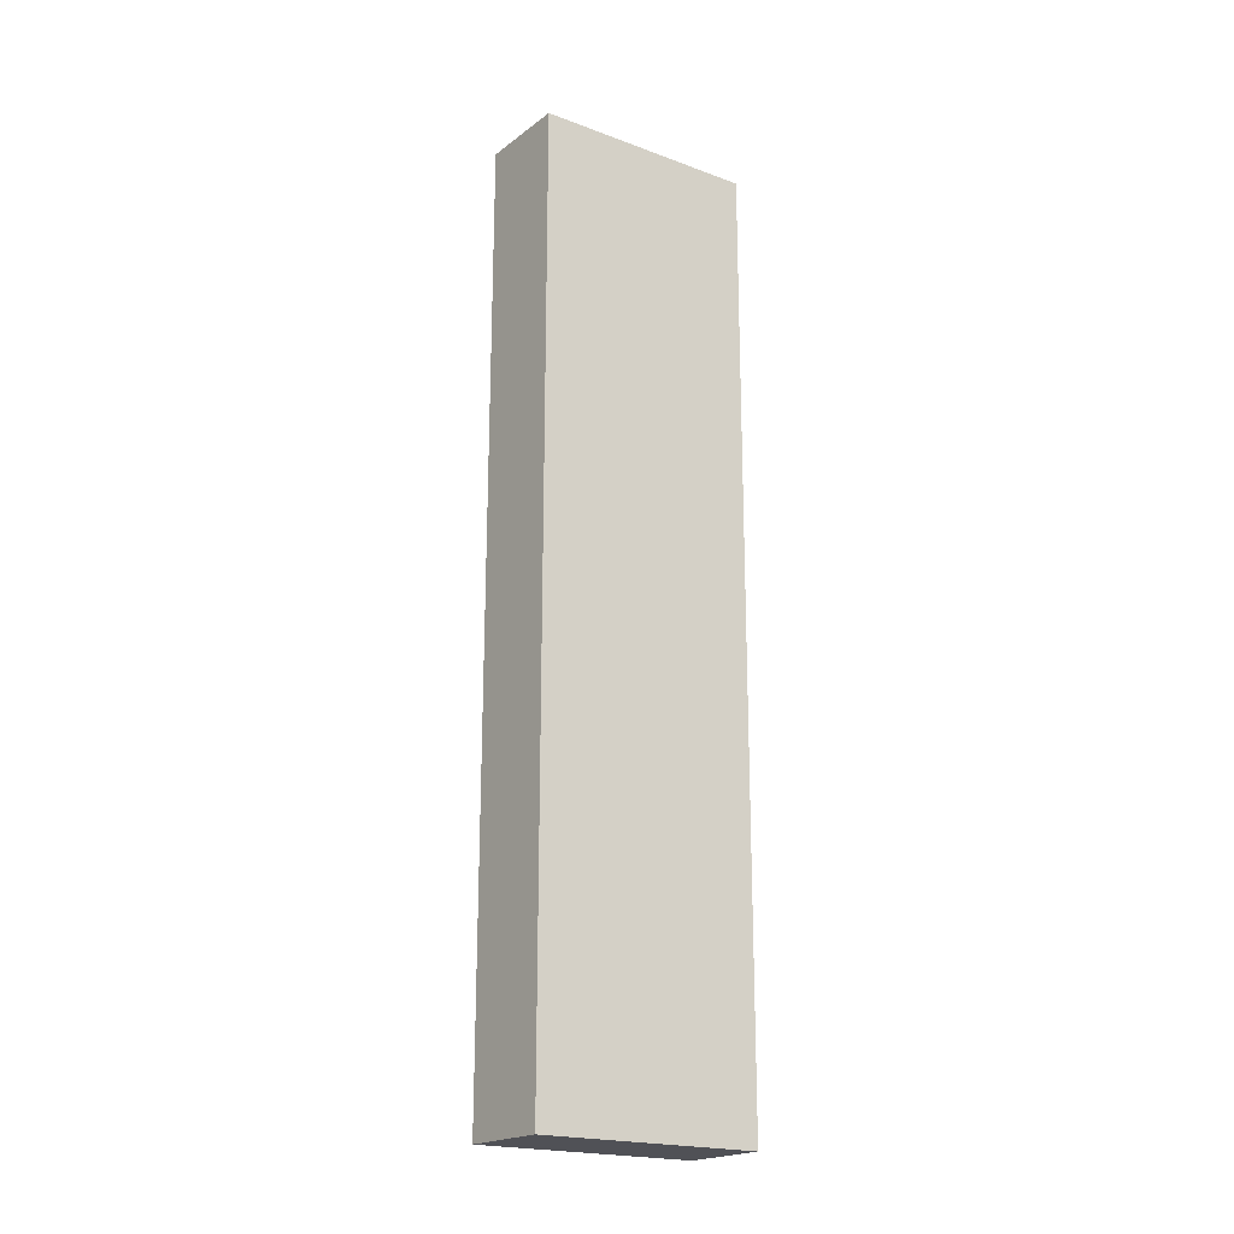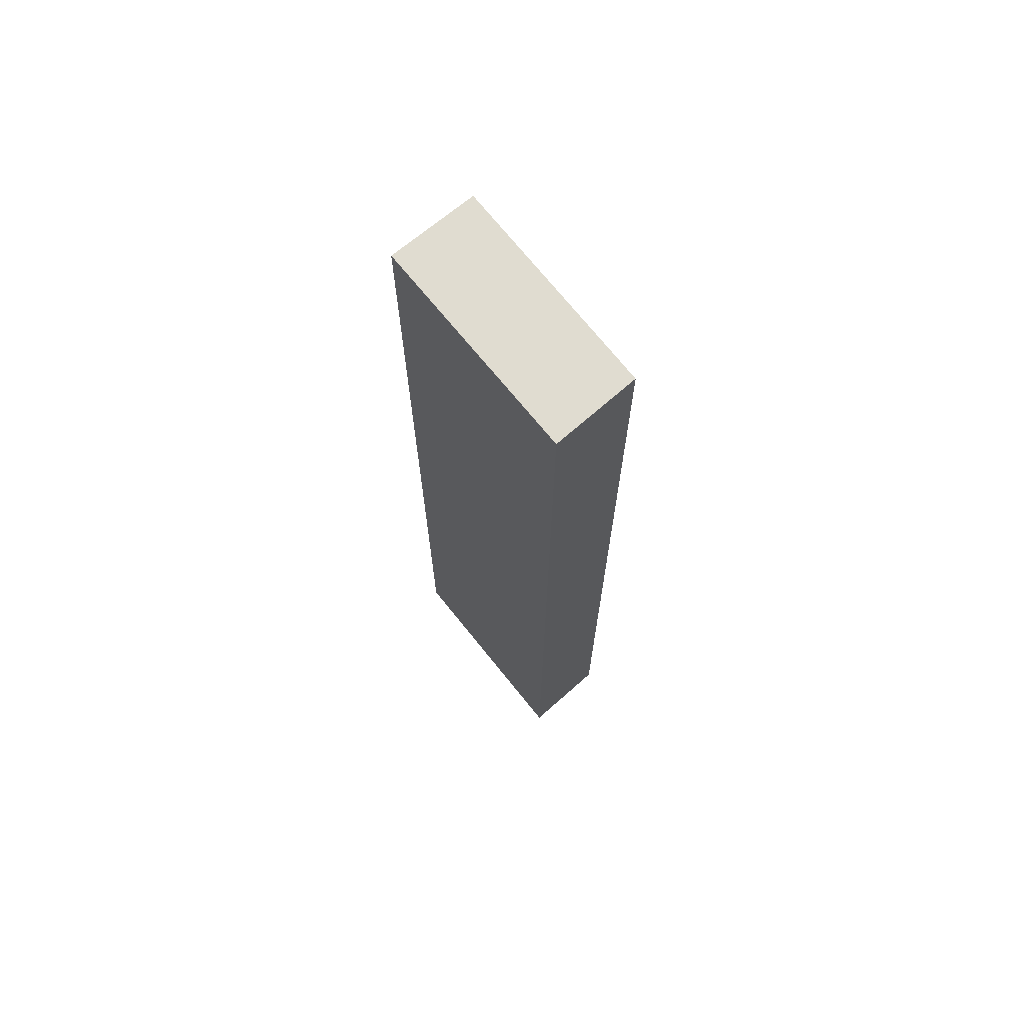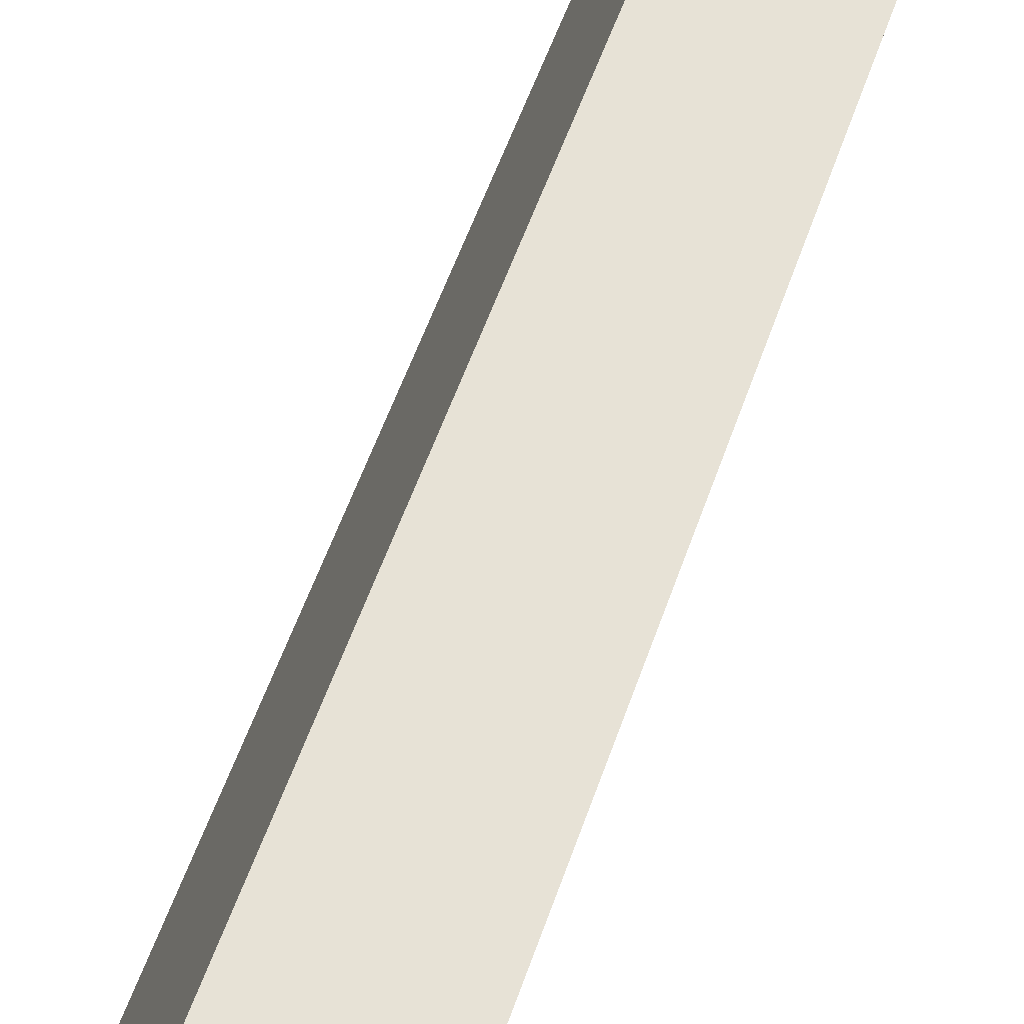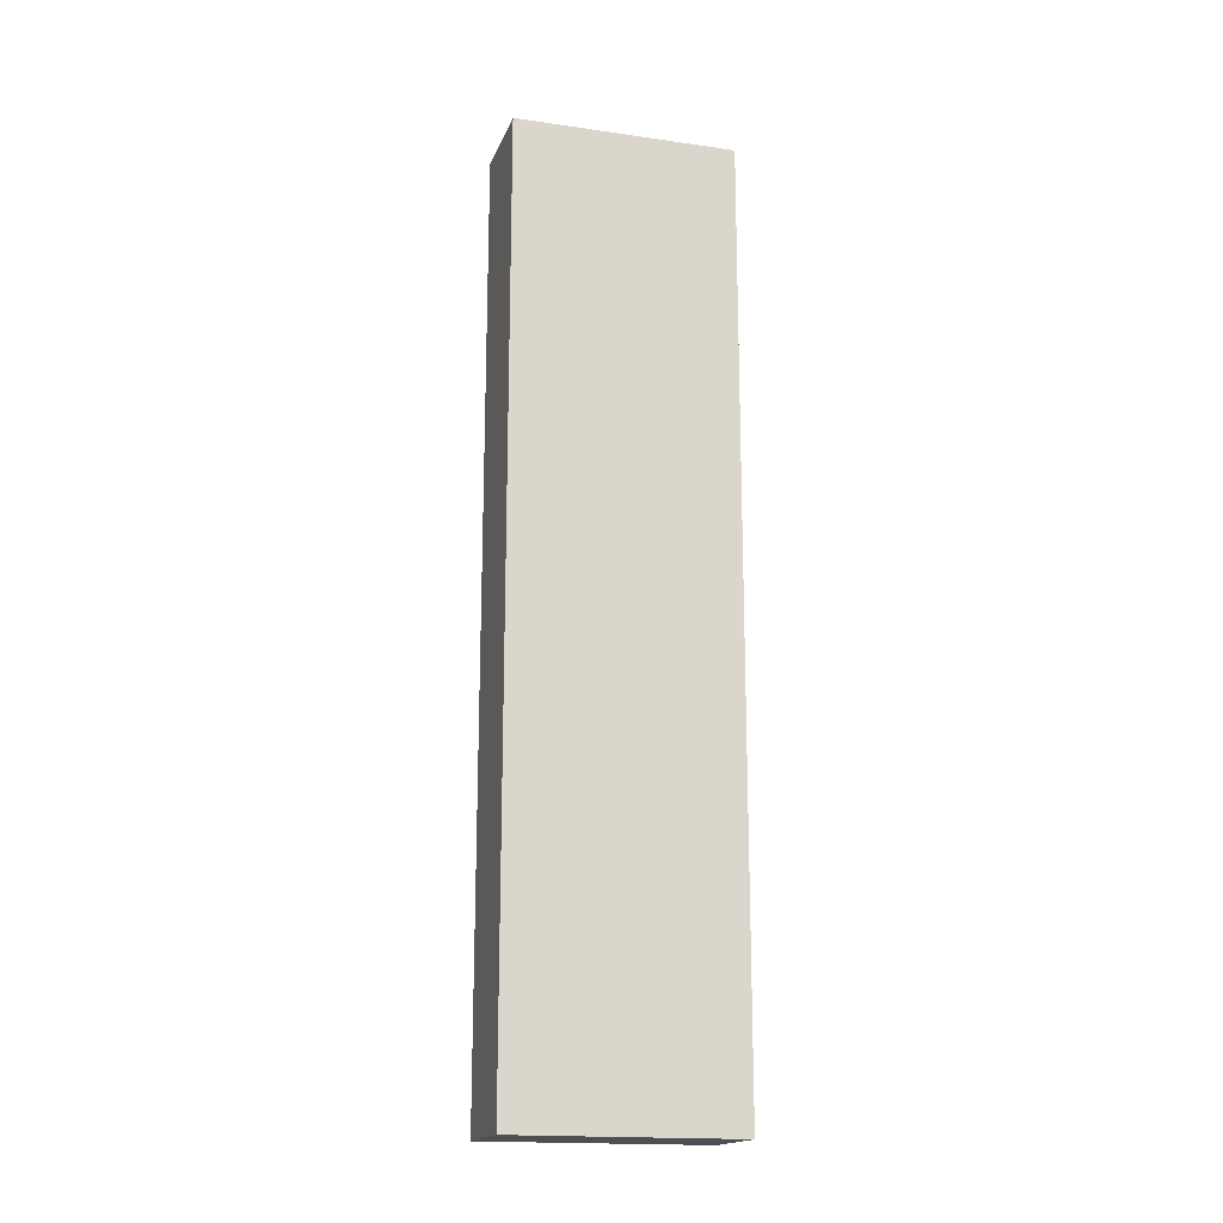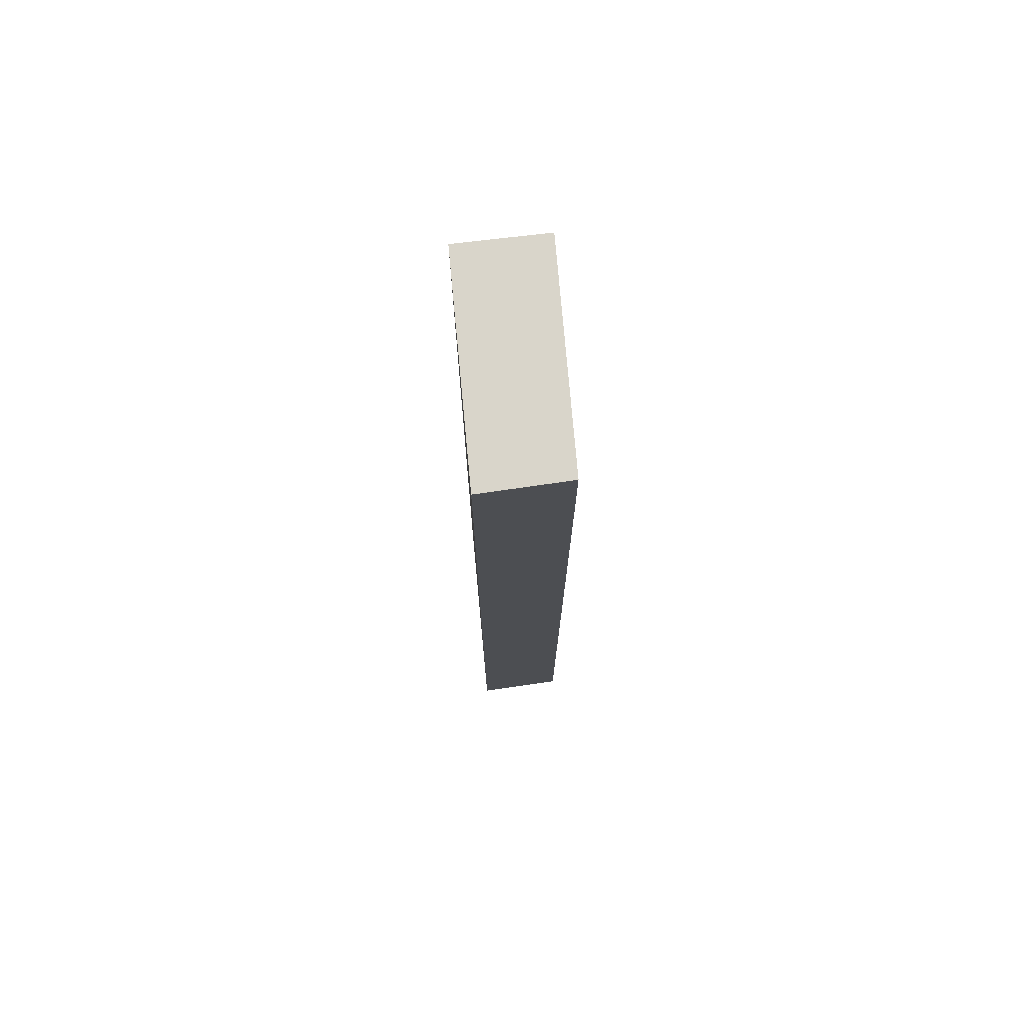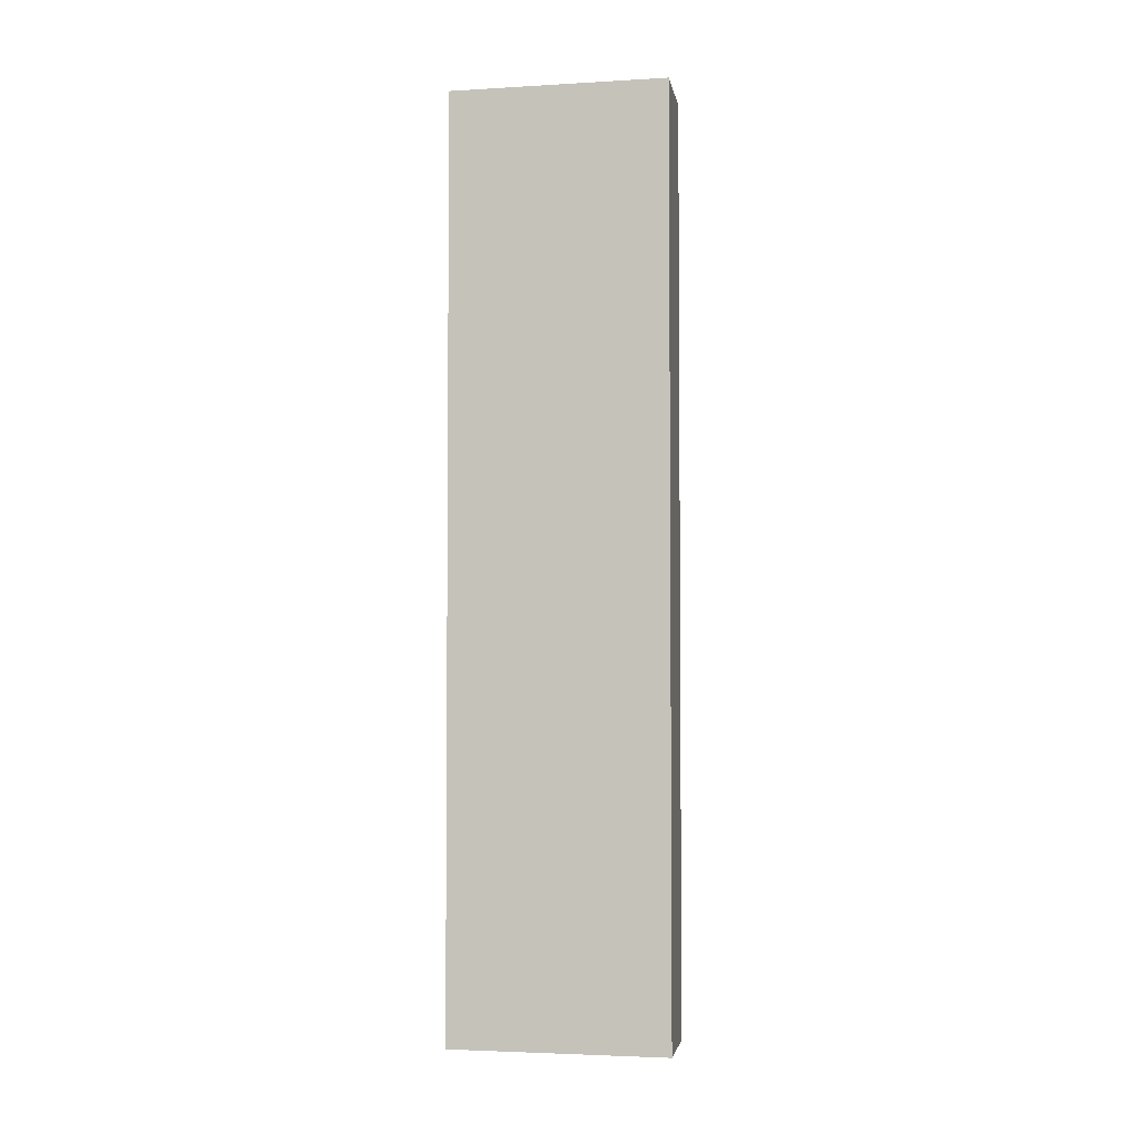
<metadata>
{"format":"obj","ext":"obj","renderer":"f3d","projection":"perspective","resolution":1024,"background":"white","views":[{"elev":-20.4,"azim":77.2,"up":"+Y"},{"elev":69.6,"azim":-17.0,"up":"+Y"},{"elev":46.6,"azim":16.7,"up":"+Z"},{"elev":-17.7,"azim":-84.0,"up":"+Y"},{"elev":74.4,"azim":16.3,"up":"+Y"},{"elev":-3.4,"azim":122.3,"up":"+Y"}]}
</metadata>
<code>
v  2.201 12.71 2.3
v  0 12.71 7.784e-16
v  1.111 12.71 2.798
v  1.128 12.71 -0.481
v  1.111 -1.713e-16 2.798
v  2.201 -1.408e-16 2.3
v  1.128 2.945e-17 -0.481
v  0 0 0
g defaultobject
f 1 2 3
f 2 1 4
f 5 1 3
f 1 5 6
f 6 4 1
f 4 6 7
f 7 2 4
f 2 7 8
f 8 3 2
f 3 8 5
f 8 6 5
f 6 8 7

</code>
